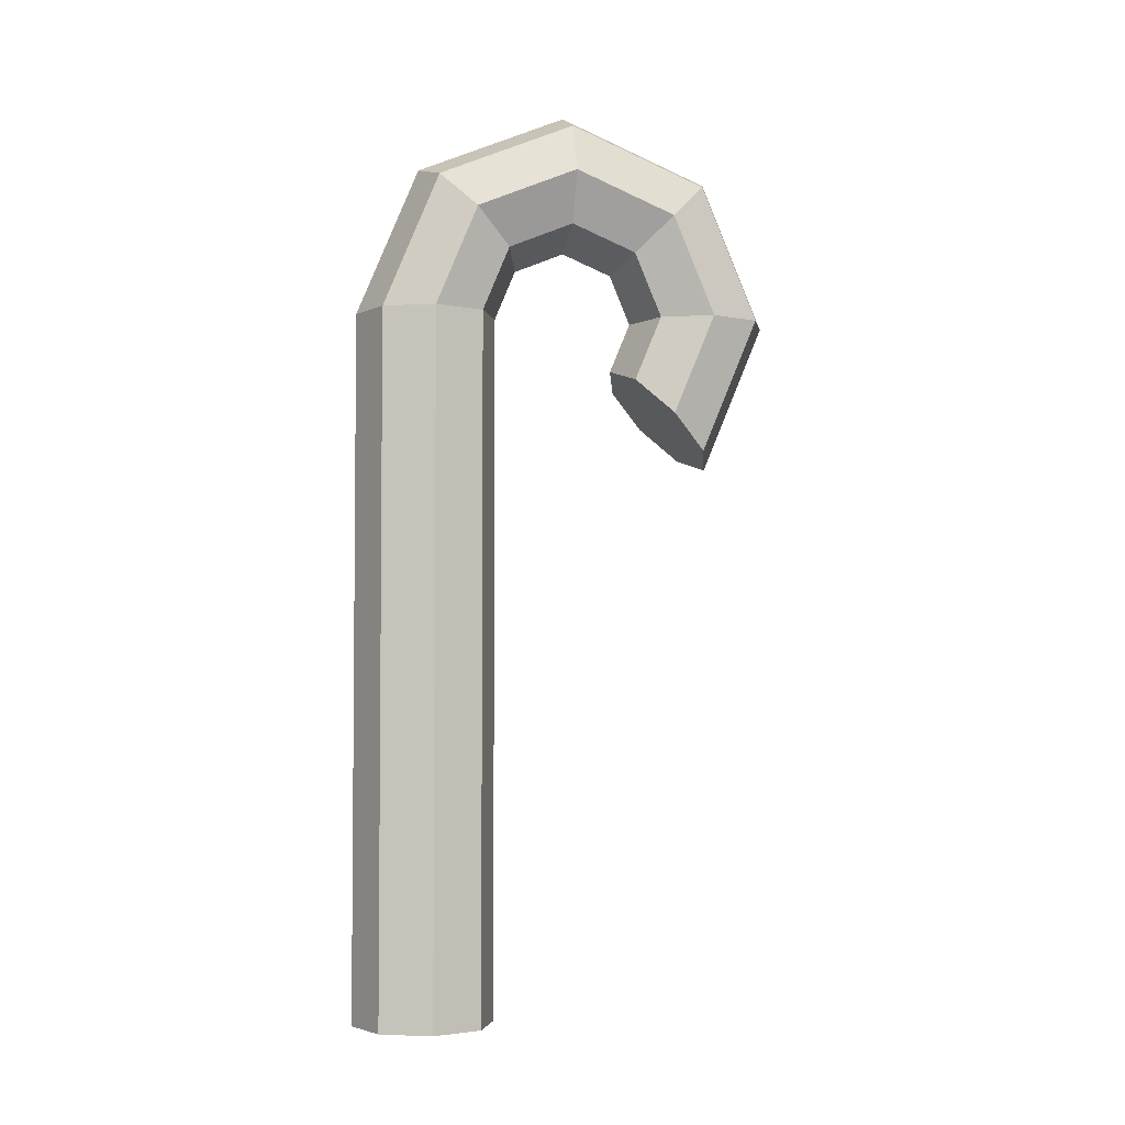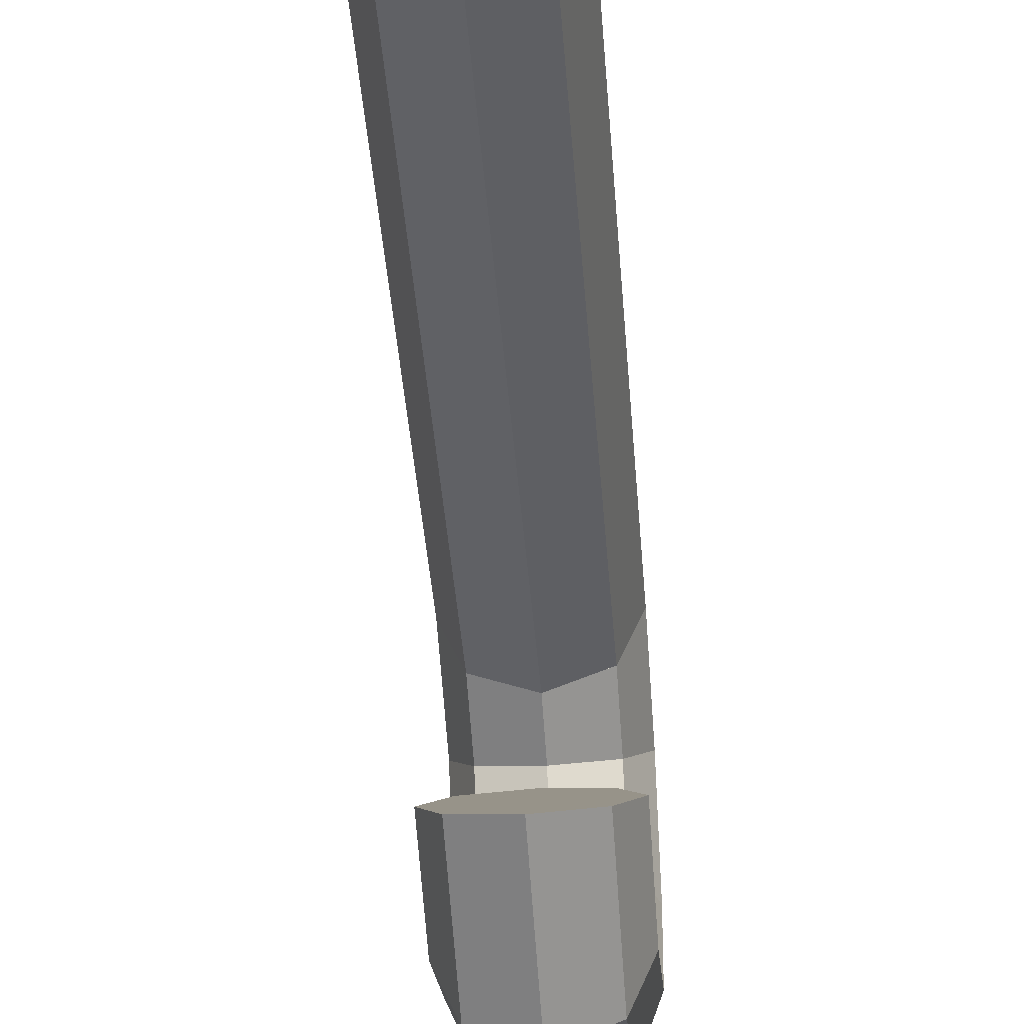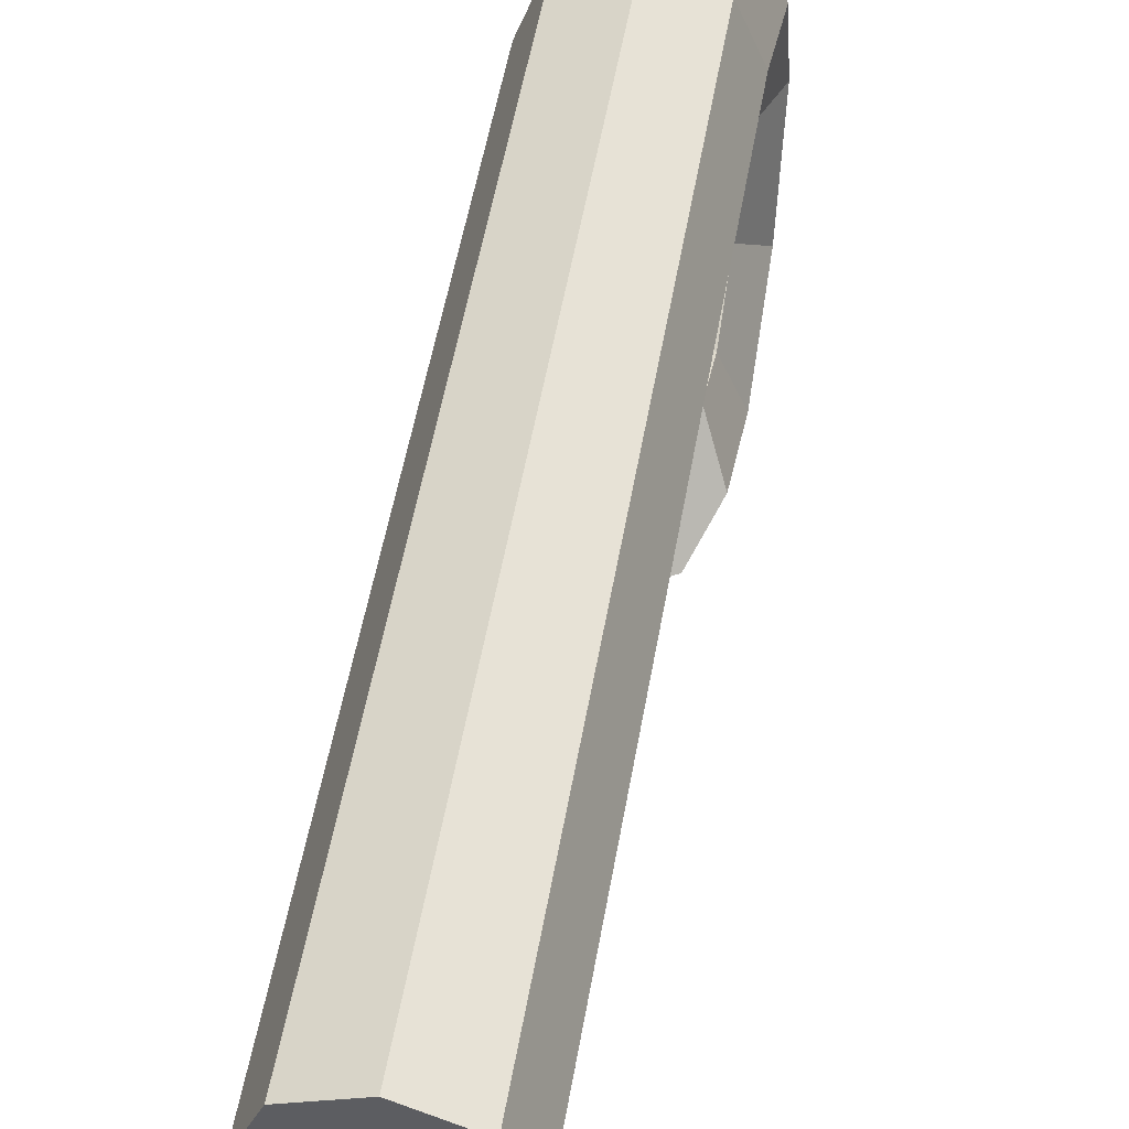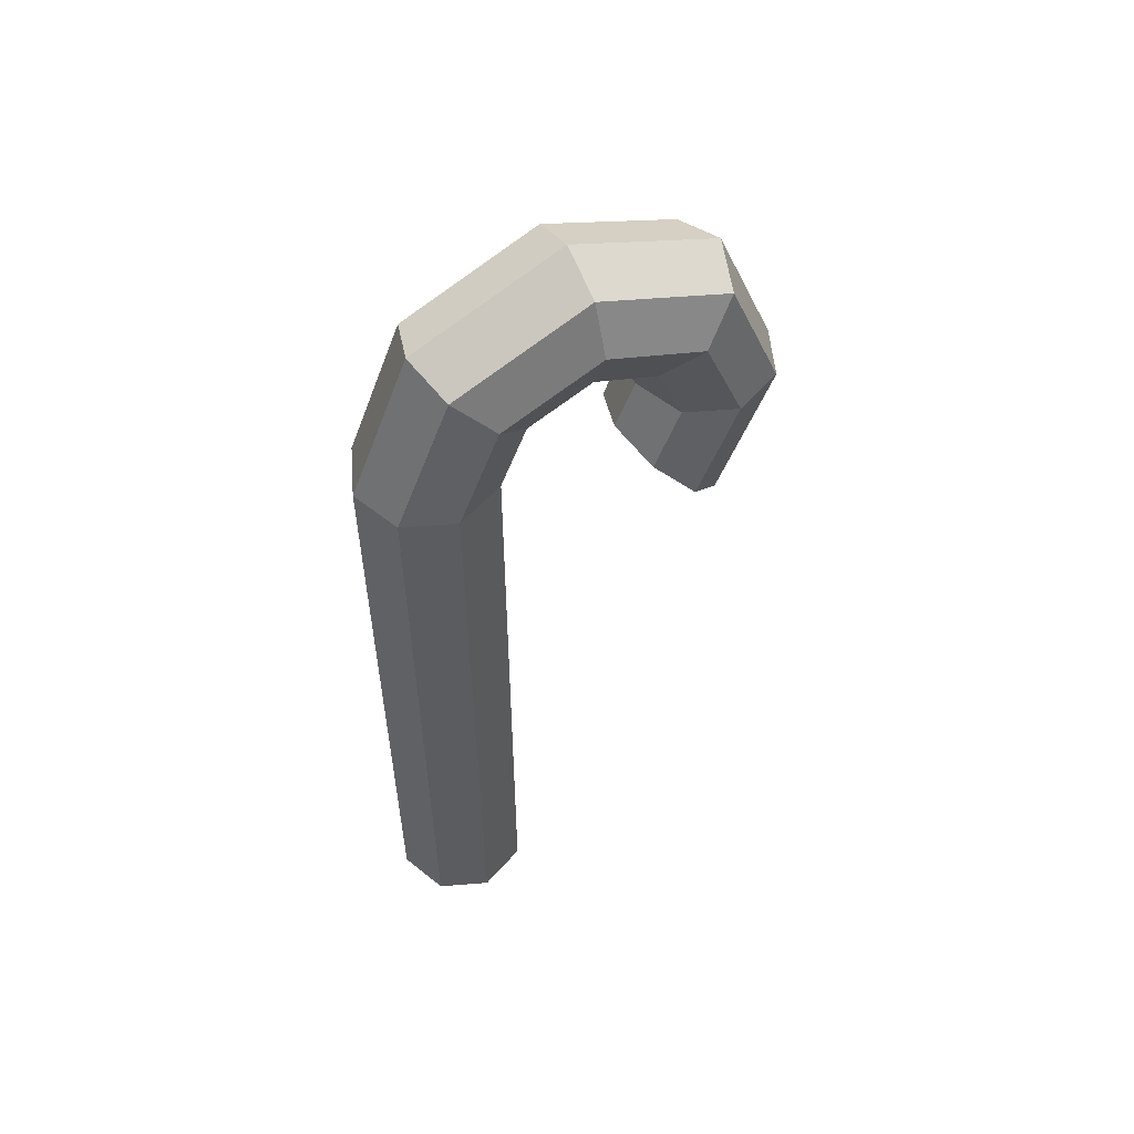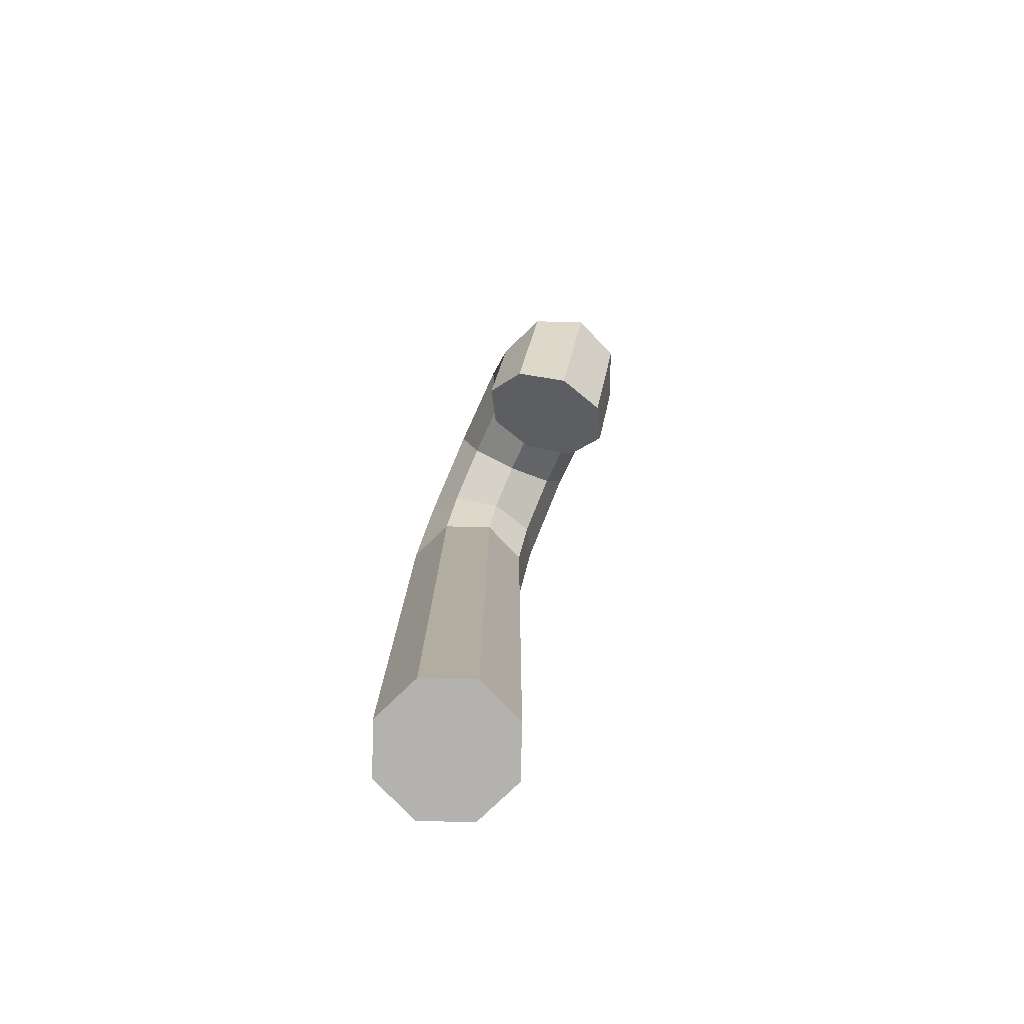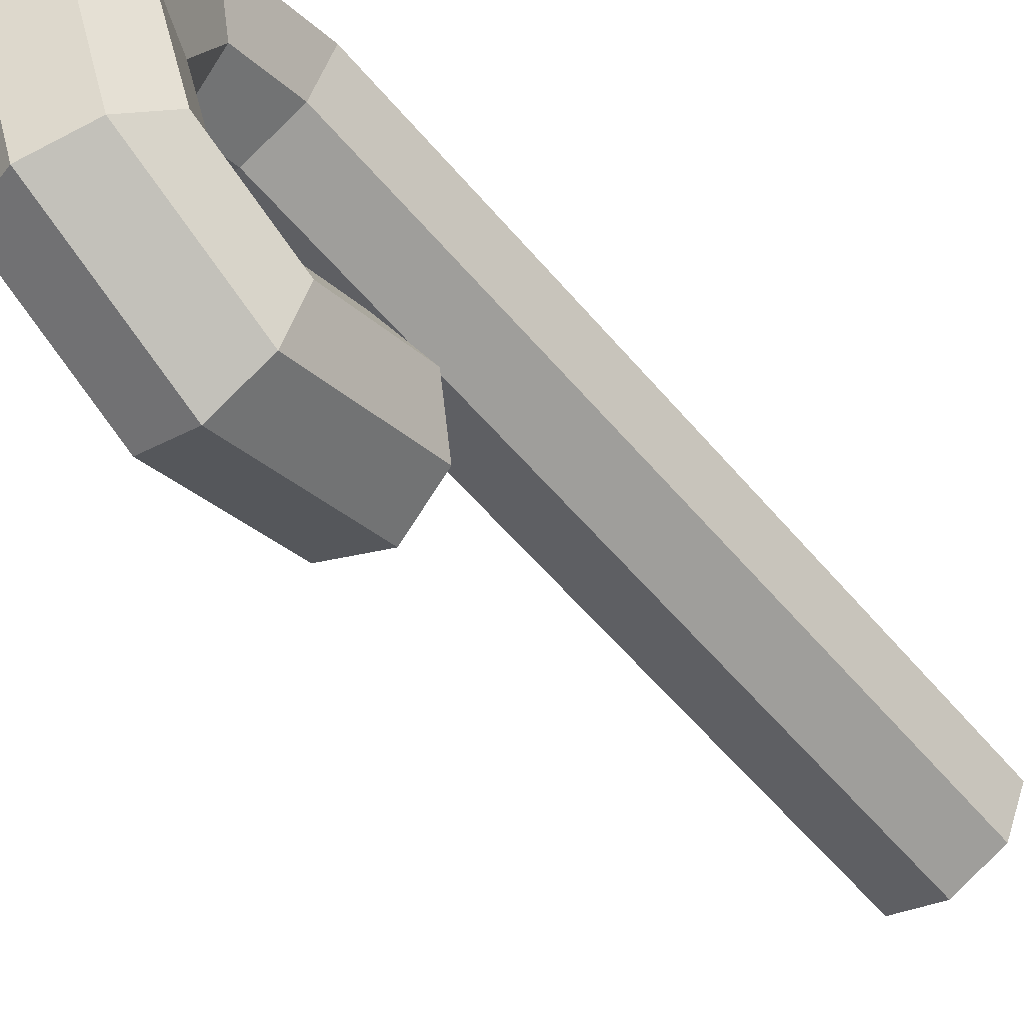
<metadata>
{"format":"obj","ext":"obj","renderer":"f3d","projection":"perspective","resolution":1024,"background":"white","views":[{"elev":-3.5,"azim":78.0,"up":"+Y"},{"elev":-43.7,"azim":4.5,"up":"+Z"},{"elev":51.2,"azim":9.6,"up":"+Z"},{"elev":54.9,"azim":62.7,"up":"+Y"},{"elev":-79.7,"azim":156.2,"up":"+Y"},{"elev":-56.8,"azim":-140.6,"up":"+Z"}]}
</metadata>
<code>
o Cylinder
v 0 0 -0.5
v 0 5 -0.5
v 0.3536 0 -0.3536
v 0.3536 5 -0.3536
v 0.5 0 0
v 0.5 5 0
v 0.3536 0 0.3536
v 0.3536 5 0.3536
v 0 0 0.5
v 0 5 0.5
v -0.3536 0 0.3536
v -0.3536 5 0.3536
v -0.5 0 0
v -0.5 5 0
v -0.3536 0 -0.3536
v -0.3536 5 -0.3536
f 1 2 4 3
f 3 4 6 5
f 5 6 8 7
f 7 8 10 9
f 9 10 12 11
f 11 12 14 13
f 4 2 16 14 12 10 8 6
f 13 14 16 15
f 15 16 2 1
f 1 3 5 7 9 11 13 15
o Torus
v -0 3.939 -2.061
v 0.3536 4.043 -1.957
v 0.5 4.293 -1.707
v 0.3536 4.543 -1.457
v -0 4.646 -1.354
v -0.3536 4.543 -1.457
v -0.5 4.293 -1.707
v -0.3536 4.043 -1.957
v -0 5 -2.5
v 0.3536 5 -2.354
v 0.5 5 -2
v 0.3536 5 -1.646
v -0 5 -1.5
v -0.3536 5 -1.646
v -0.5 5 -2
v -0.3536 5 -2.354
v 0 6.061 -2.061
v 0.3536 5.957 -1.957
v 0.5 5.707 -1.707
v 0.3536 5.457 -1.457
v 0 5.354 -1.354
v -0.3536 5.457 -1.457
v -0.5 5.707 -1.707
v -0.3536 5.957 -1.957
v 0 6.5 -1
v 0.3536 6.354 -1
v 0.5 6 -1
v 0.3536 5.646 -1
v 0 5.5 -1
v -0.3536 5.646 -1
v -0.5 6 -1
v -0.3536 6.354 -1
v 0 6.061 0.06066
v 0.3536 5.957 -0.04289
v 0.5 5.707 -0.2929
v 0.3536 5.457 -0.5429
v 0 5.354 -0.6464
v -0.3536 5.457 -0.5429
v -0.5 5.707 -0.2929
v -0.3536 5.957 -0.04289
v -0 5 0.5
v 0.3536 5 0.3536
v 0.5 5 0
v 0.3536 5 -0.3536
v -0 5 -0.5
v -0.3536 5 -0.3536
v -0.5 5 0
v -0.3536 5 0.3536
f 17 25 26 18
f 18 26 27 19
f 19 27 28 20
f 20 28 29 21
f 21 29 30 22
f 22 30 31 23
f 23 31 32 24
f 24 32 25 17
f 25 33 34 26
f 26 34 35 27
f 27 35 36 28
f 28 36 37 29
f 29 37 38 30
f 30 38 39 31
f 31 39 40 32
f 32 40 33 25
f 33 41 42 34
f 34 42 43 35
f 35 43 44 36
f 36 44 45 37
f 37 45 46 38
f 38 46 47 39
f 39 47 48 40
f 40 48 41 33
f 41 49 50 42
f 42 50 51 43
f 43 51 52 44
f 44 52 53 45
f 45 53 54 46
f 46 54 55 47
f 47 55 56 48
f 48 56 49 41
f 49 57 58 50
f 50 58 59 51
f 51 59 60 52
f 52 60 61 53
f 53 61 62 54
f 54 62 63 55
f 55 63 64 56
f 56 64 57 49
f 17 18 19 20 21 22 23 24

</code>
